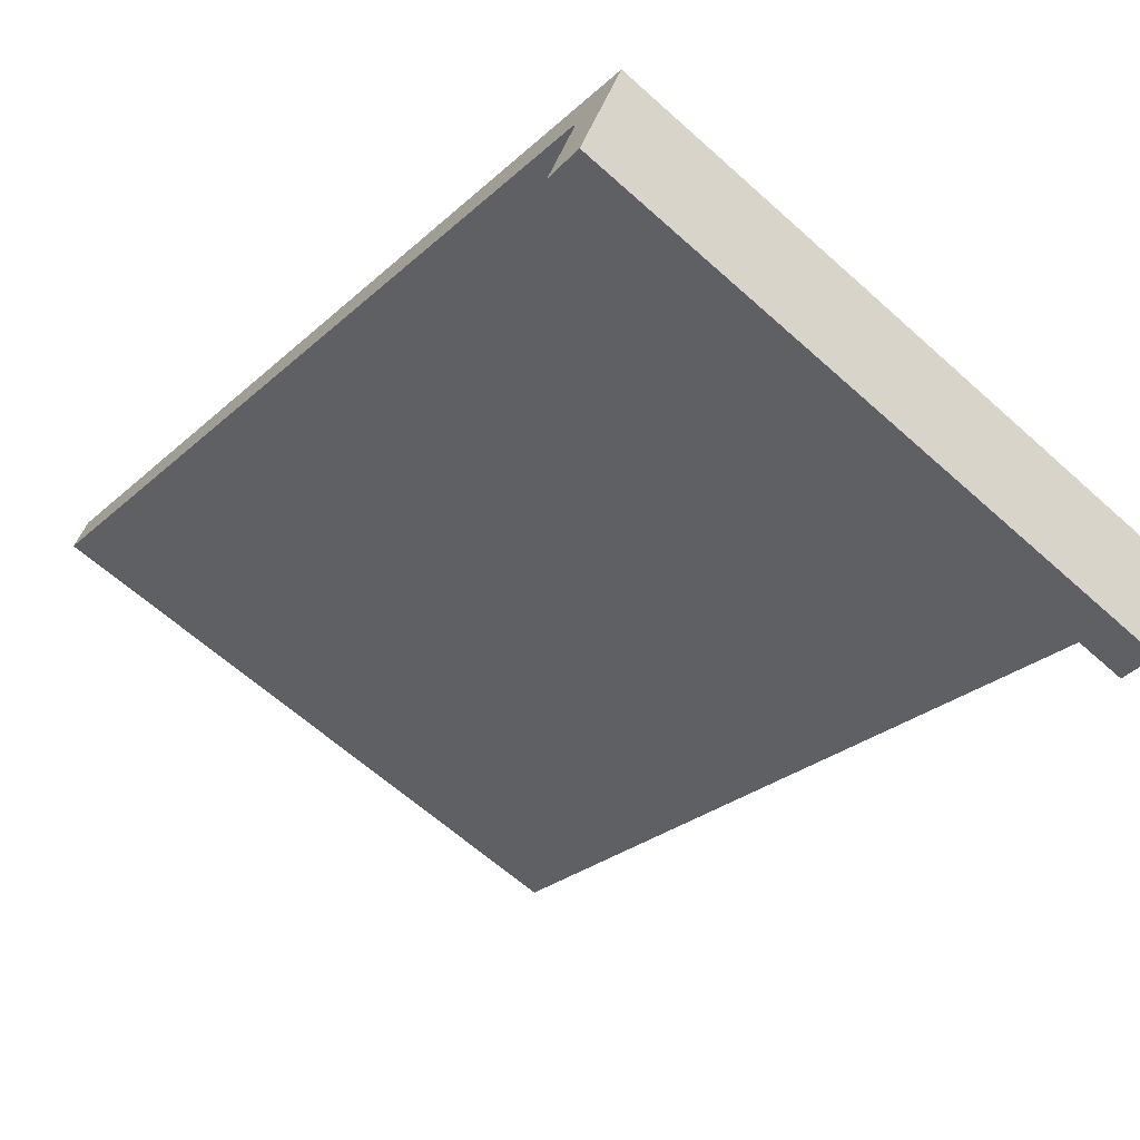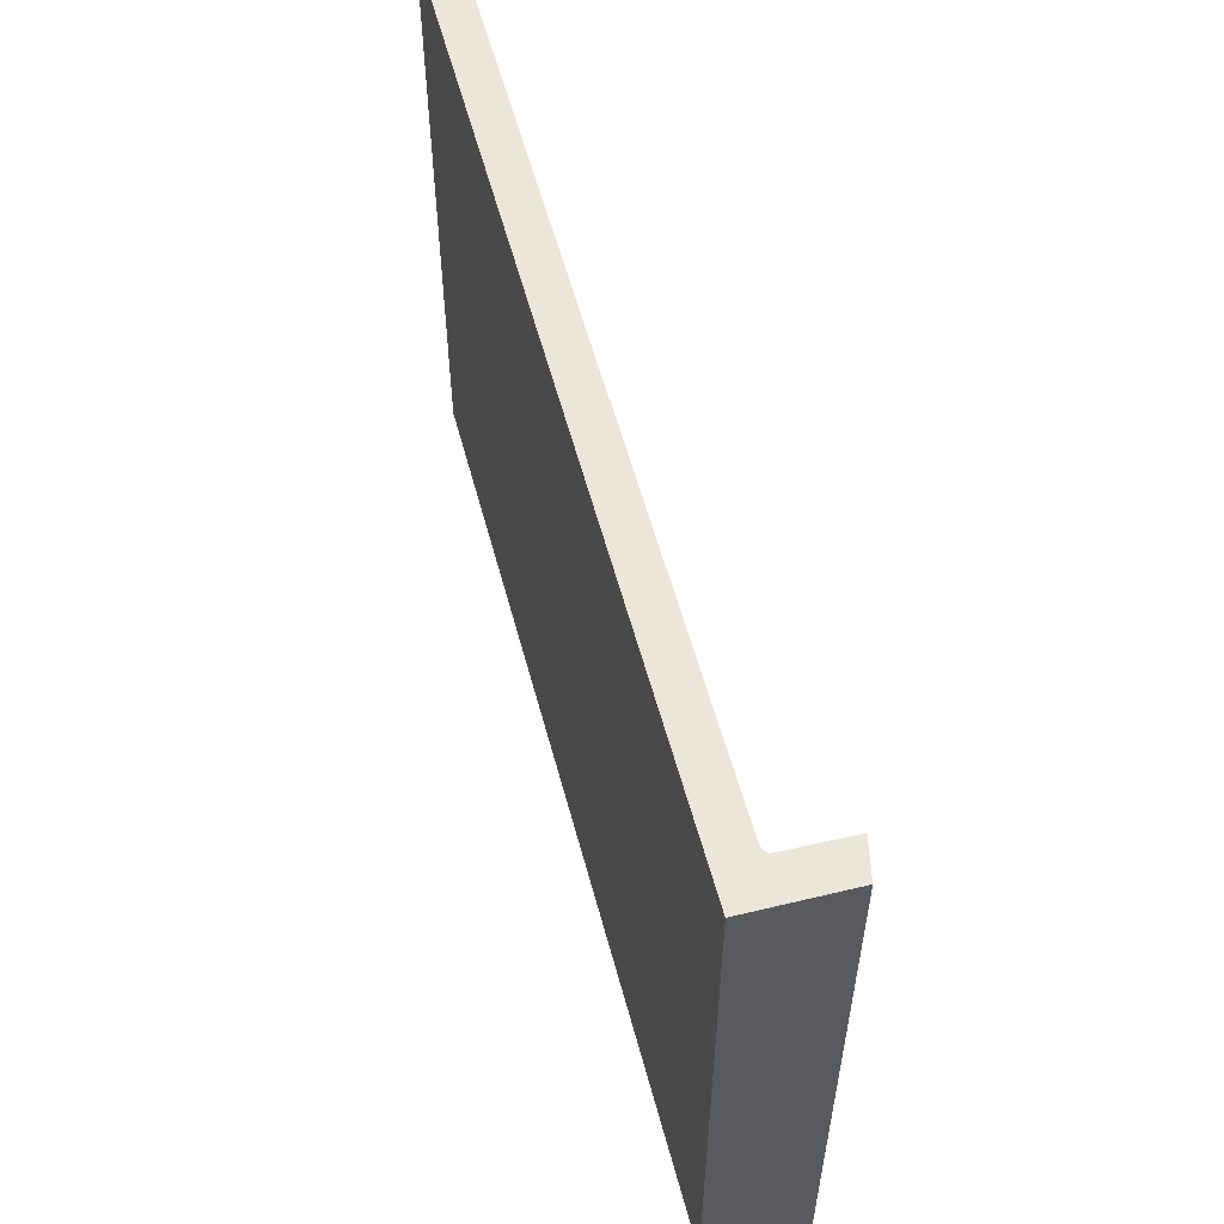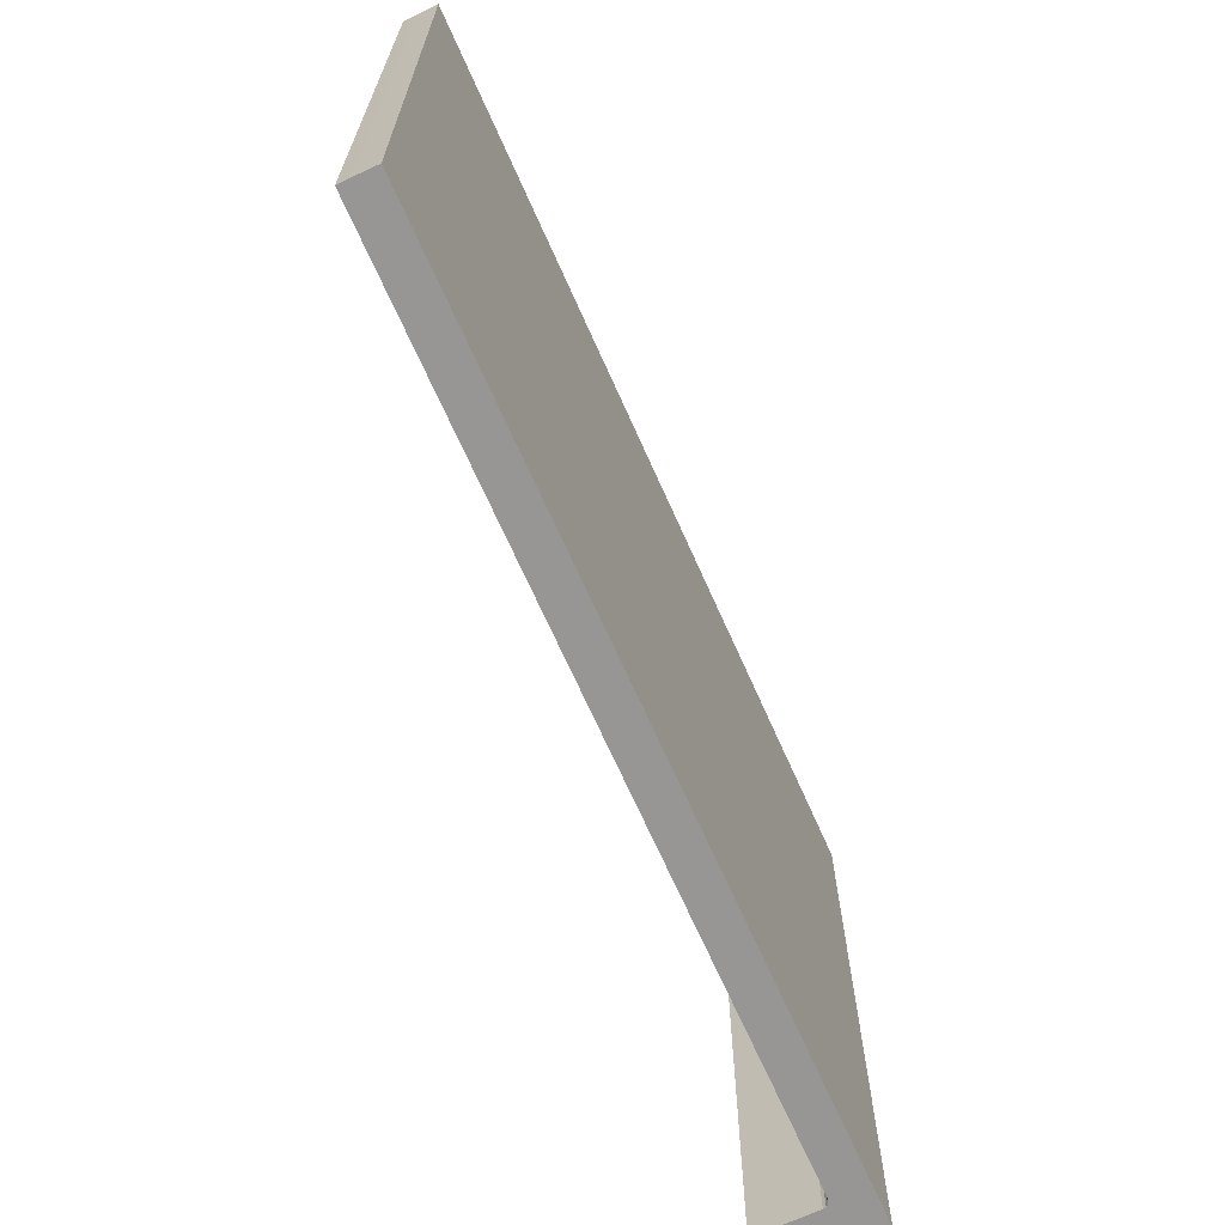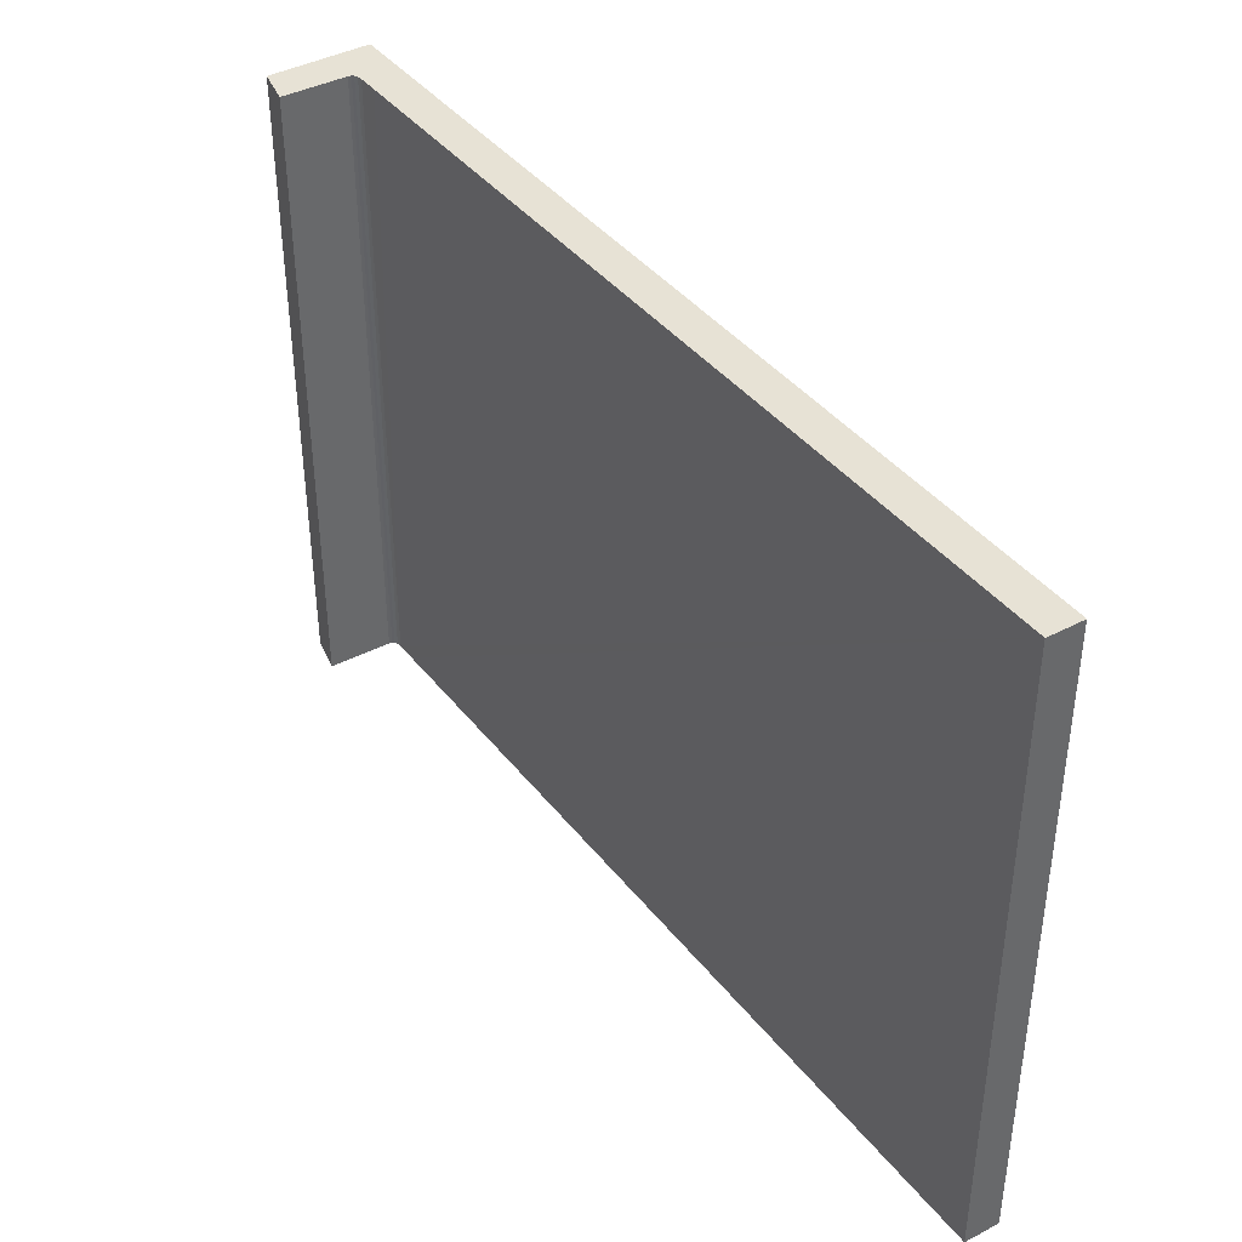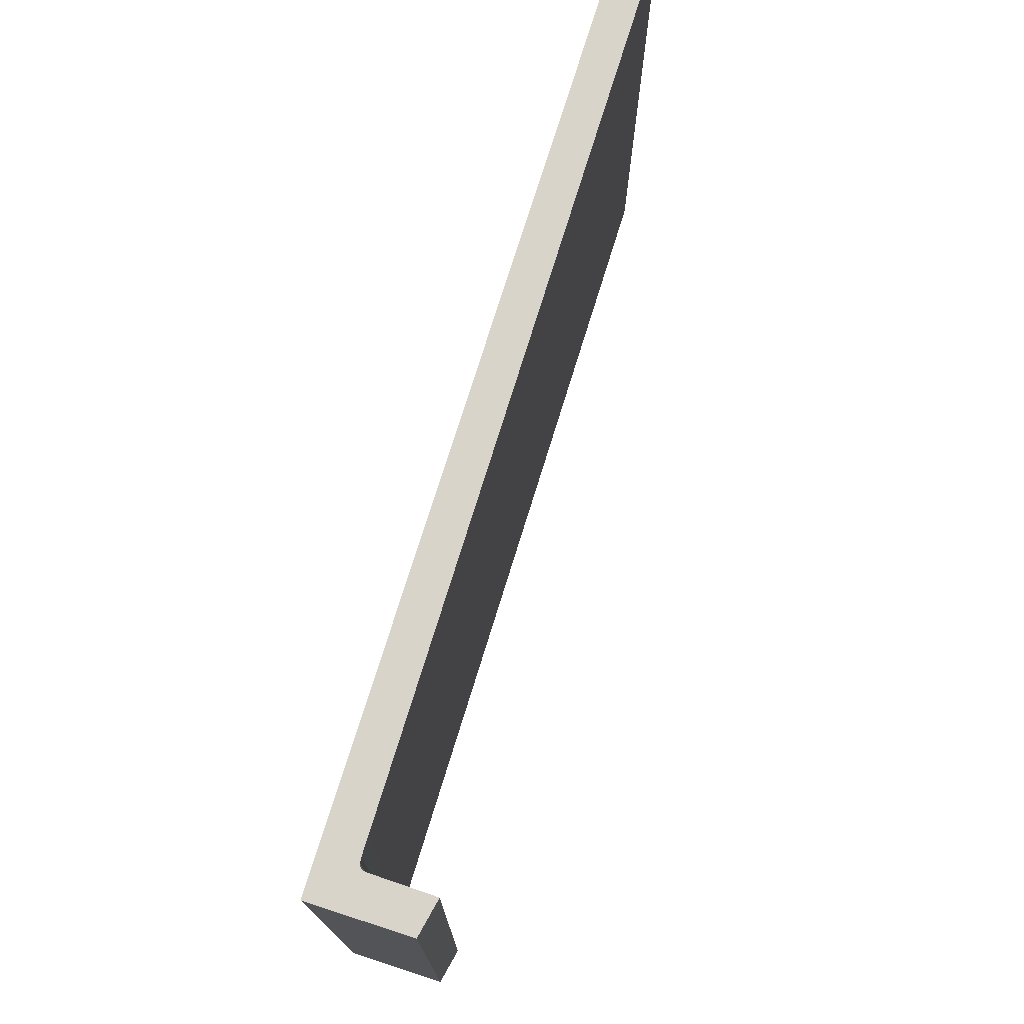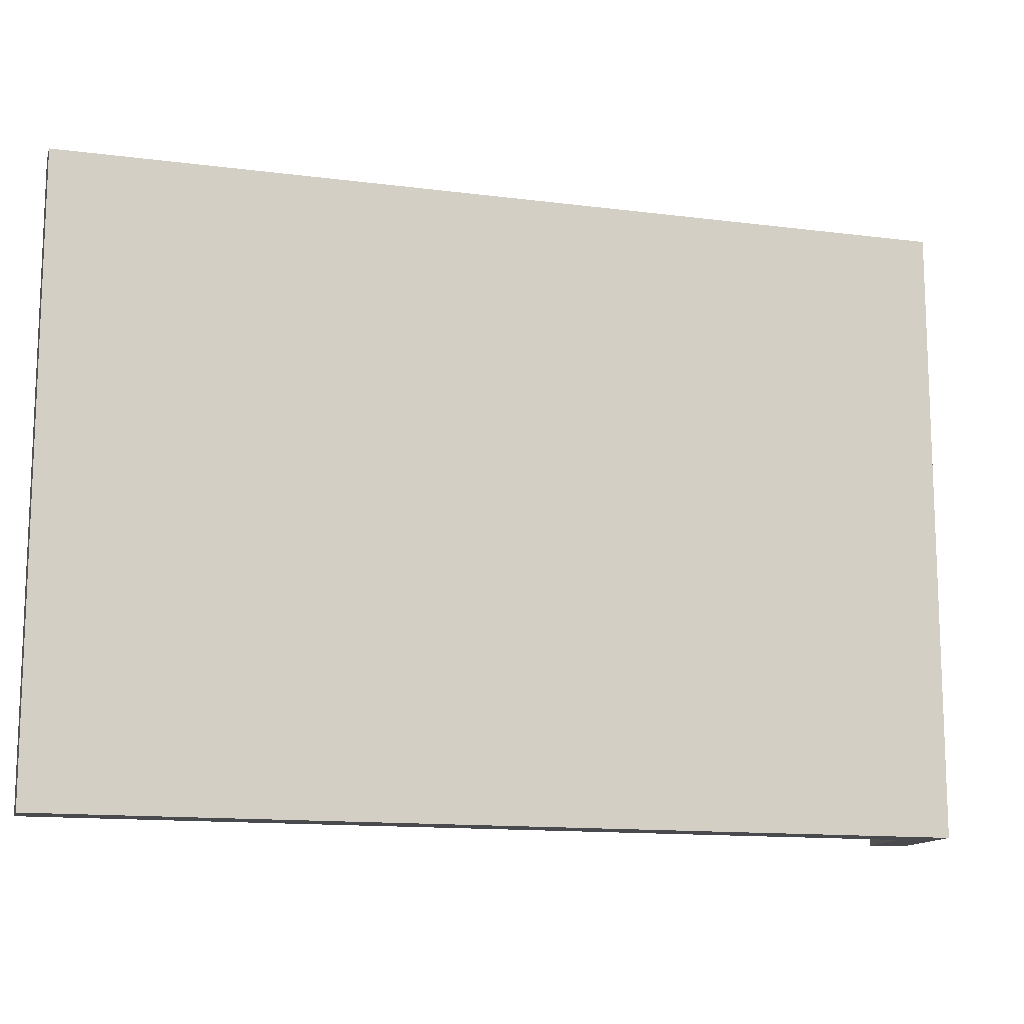
<metadata>
{"format":"obj","ext":"obj","renderer":"f3d","projection":"perspective","resolution":1024,"background":"white","views":[{"elev":-63.6,"azim":47.9,"up":"+Z"},{"elev":57.1,"azim":104.5,"up":"+Y"},{"elev":-67.9,"azim":-36.7,"up":"+Y"},{"elev":40.5,"azim":-94.8,"up":"+Y"},{"elev":75.1,"azim":136.7,"up":"+Y"},{"elev":-13.2,"azim":13.0,"up":"+Y"}]}
</metadata>
<code>
v  0.541 21.04 1.027
v  27.18 21.04 -13.98
v  0.171 21.04 0.339
v  0 21.04 1.289e-15
v  7.169 21.04 -4.055
v  24.59 21.04 -13.91
v  25.2 21.04 -14.25
v  25.34 21.04 -14.35
v  25.4 21.04 -14.45
v  25.4 21.04 -14.53
v  25.38 21.04 -14.63
v  24.38 21.04 -16.52
v  25.58 21.04 -16.9
v  25.58 1.035e-15 -16.9
v  24.38 1.012e-15 -16.52
v  25.38 8.959e-16 -14.63
v  0 0 0
v  0.171 -2.076e-17 0.339
v  0.541 -6.289e-17 1.027
v  25.4 8.896e-16 -14.53
v  25.4 8.847e-16 -14.45
v  25.34 8.787e-16 -14.35
v  25.2 8.727e-16 -14.25
v  24.59 8.517e-16 -13.91
v  7.169 2.483e-16 -4.055
v  27.18 8.559e-16 -13.98
g defaultobject
f 1 2 3
f 4 3 2
f 5 4 2
f 6 5 2
f 7 6 2
f 8 7 2
f 9 8 2
f 10 9 2
f 11 10 2
f 12 11 2
f 13 12 2
f 14 12 13
f 12 14 15
f 15 11 12
f 11 15 16
f 17 3 4
f 3 17 18
f 18 1 3
f 1 18 19
f 16 10 11
f 10 16 20
f 20 9 10
f 9 20 21
f 21 8 9
f 8 21 22
f 22 7 8
f 7 22 23
f 23 6 7
f 6 23 5
f 5 23 4
f 4 23 24
f 4 24 25
f 4 25 17
f 19 2 1
f 2 19 26
f 26 13 2
f 13 26 14
f 19 18 26
f 17 26 18
f 25 26 17
f 24 26 25
f 23 26 24
f 22 26 23
f 21 26 22
f 20 26 21
f 16 26 20
f 15 26 16
f 14 26 15

</code>
